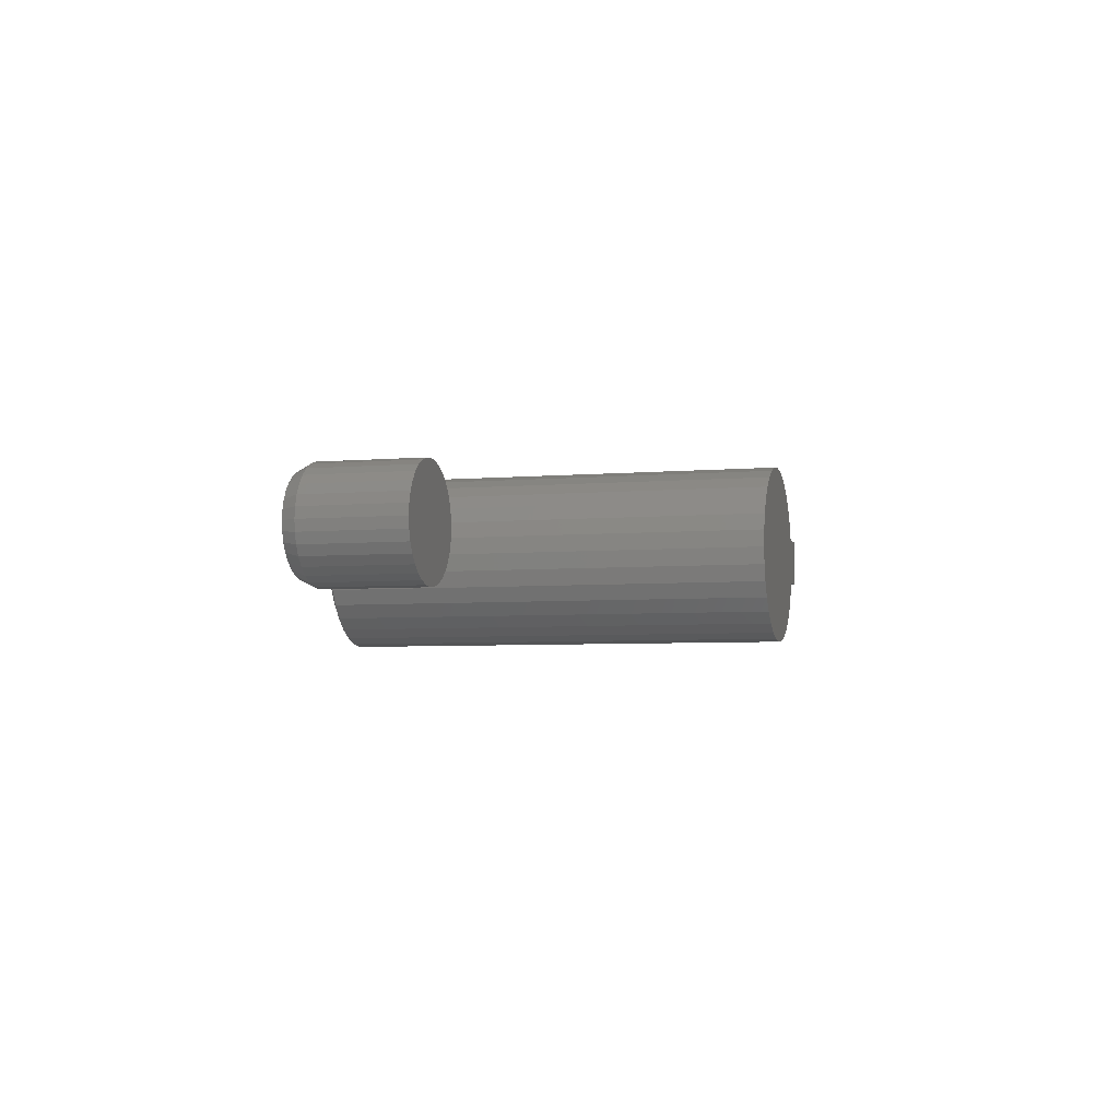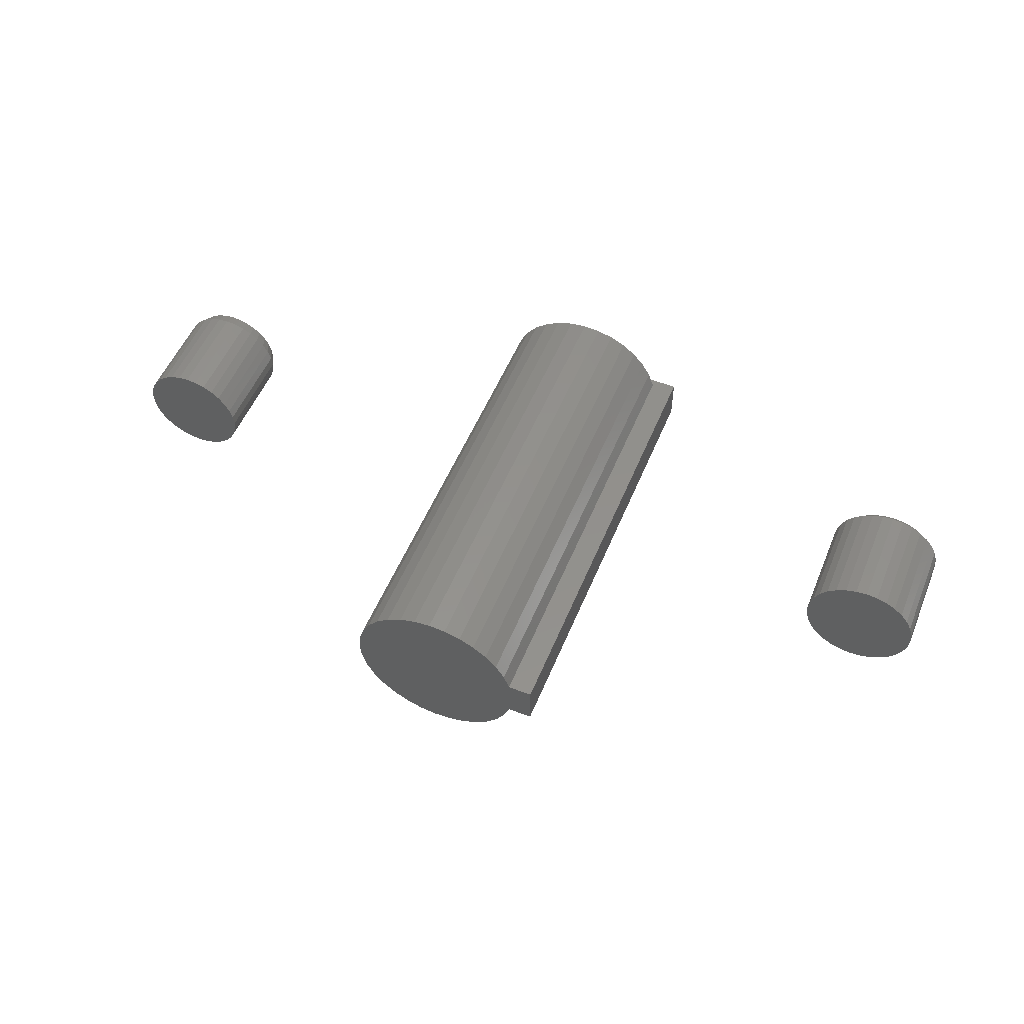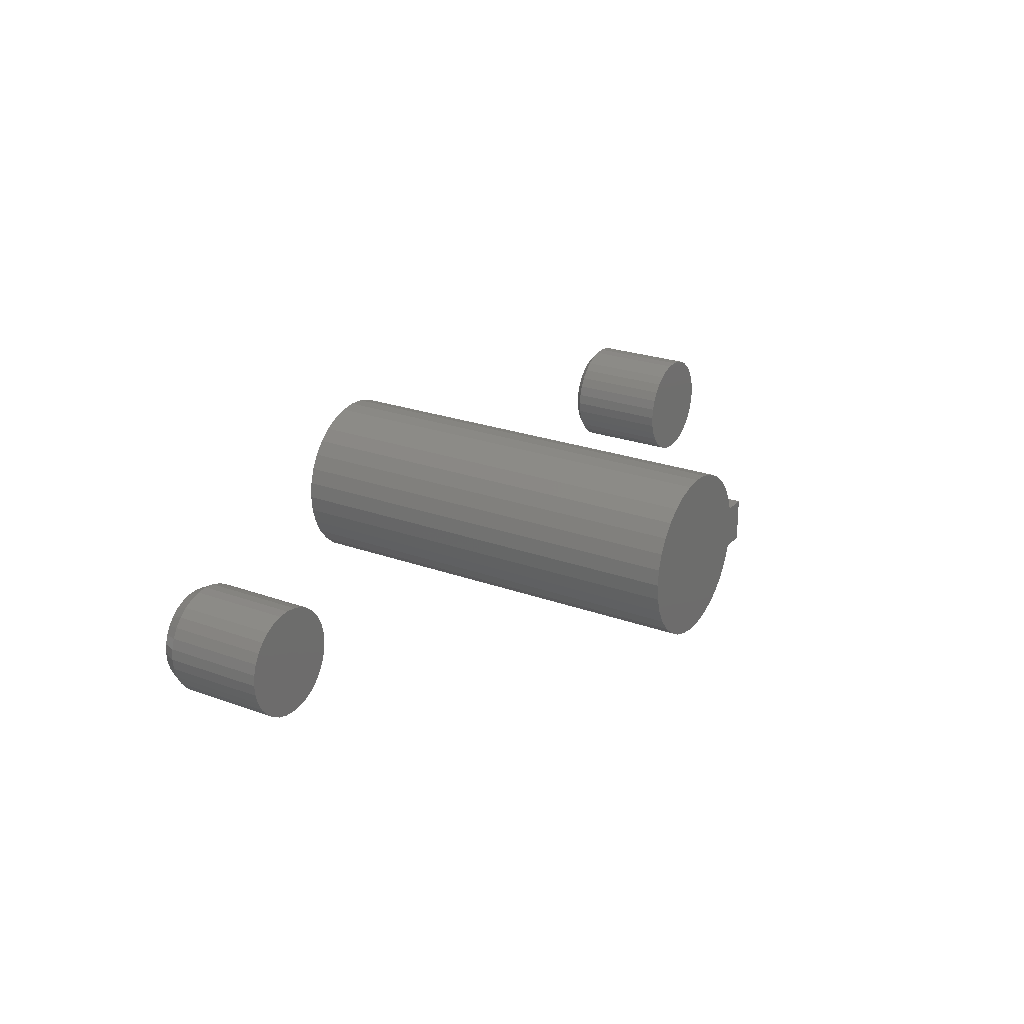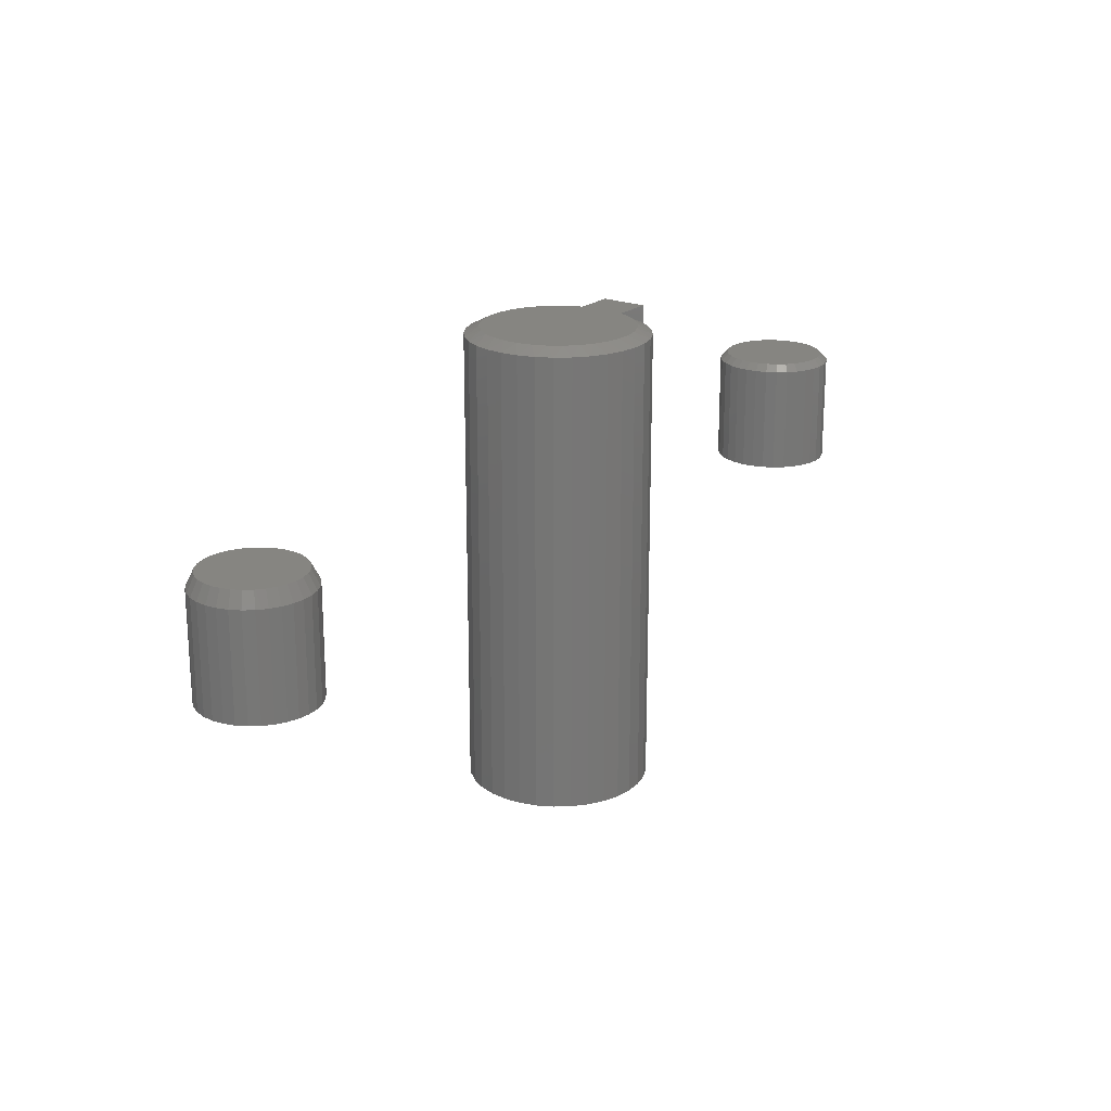
<metadata>
{"format":"stl","ext":"stl","renderer":"f3d","projection":"perspective","resolution":1024,"background":"white","views":[{"elev":-5.1,"azim":105.3,"up":"+Y"},{"elev":53.2,"azim":-157.8,"up":"+Y"},{"elev":23.7,"azim":121.3,"up":"+Y"},{"elev":20.8,"azim":125.9,"up":"+Z"}]}
</metadata>
<code>
# stl→obj: 288 verts, 564 faces
v 0.3185 0.2742 0
v 0.3084 0.2732 0
v 0.2986 0.2702 0
v 0.3286 0.2732 0
v 0.3384 0.2702 0
v 0.2897 0.2654 0
v 0.3473 0.2654 0
v 0.2818 0.259 0
v 0.3552 0.259 0
v 0.2754 0.2511 0
v 0.3616 0.2511 0
v 0.2706 0.2421 0
v 0.3664 0.2421 0
v 0.2676 0.2324 0
v 0.3694 0.2324 0
v 0.3694 0.2122 0
v 0.2706 0.2024 0
v 0.3664 0.2024 0
v 0.2754 0.1935 0
v 0.3616 0.1935 0
v 0.2818 0.1856 0
v 0.3552 0.1856 0
v 0.2897 0.1791 0
v 0.3473 0.1791 0
v 0.2986 0.1743 0
v 0.3384 0.1743 0
v 0.3084 0.1714 0
v 0.3185 0.1704 0
v 0.3286 0.1714 0
v 0.3704 0.2223 0
v 0.2666 0.2223 0
v 0.2676 0.2122 0
v 0.3782 0.2223 -0.125
v 0.3782 0.2223 -0.01562
v 0.3771 0.2106 -0.125
v 0.3771 0.2106 -0.01562
v 0.3737 0.1994 -0.125
v 0.3737 0.1994 -0.01562
v 0.3681 0.1891 -0.125
v 0.3681 0.1891 -0.01562
v 0.3607 0.1801 -0.125
v 0.3607 0.1801 -0.01562
v 0.3517 0.1726 -0.125
v 0.3517 0.1726 -0.01562
v 0.3414 0.1671 -0.125
v 0.3414 0.1671 -0.01562
v 0.3302 0.1637 -0.125
v 0.3302 0.1637 -0.01562
v 0.3185 0.1626 -0.125
v 0.3185 0.1626 -0.01562
v 0.3069 0.1637 -0.125
v 0.3069 0.1637 -0.01562
v 0.2957 0.1671 -0.125
v 0.2957 0.1671 -0.01562
v 0.2853 0.1726 -0.125
v 0.2853 0.1726 -0.01562
v 0.2763 0.1801 -0.125
v 0.2763 0.1801 -0.01562
v 0.2689 0.1891 -0.125
v 0.2689 0.1891 -0.01562
v 0.2633 0.1994 -0.125
v 0.2633 0.1994 -0.01562
v 0.2599 0.2106 -0.125
v 0.2599 0.2106 -0.01562
v 0.2588 0.2223 -0.125
v 0.2588 0.2223 -0.01562
v 0.2599 0.2339 -0.125
v 0.2599 0.2339 -0.01562
v 0.2633 0.2451 -0.125
v 0.2633 0.2451 -0.01562
v 0.2689 0.2555 -0.125
v 0.2689 0.2555 -0.01562
v 0.2763 0.2645 -0.125
v 0.2763 0.2645 -0.01562
v 0.2853 0.2719 -0.125
v 0.2853 0.2719 -0.01562
v 0.2957 0.2774 -0.125
v 0.2957 0.2774 -0.01562
v 0.3069 0.2808 -0.125
v 0.3069 0.2808 -0.01562
v 0.3185 0.282 -0.125
v 0.3185 0.282 -0.01562
v 0.3302 0.2808 -0.125
v 0.3302 0.2808 -0.01562
v 0.3414 0.2774 -0.125
v 0.3414 0.2774 -0.01562
v 0.3517 0.2719 -0.125
v 0.3517 0.2719 -0.01562
v 0.3607 0.2645 -0.125
v 0.3607 0.2645 -0.01562
v 0.3681 0.2555 -0.125
v 0.3681 0.2555 -0.01562
v 0.3737 0.2451 -0.125
v 0.3737 0.2451 -0.01562
v 0.3771 0.2339 -0.125
v 0.3771 0.2339 -0.01562
v -0.5847 0.2825 0
v -0.5631 0.2825 0
v -0.5739 0.2836 0
v -0.5951 0.2793 0
v -0.5528 0.2793 0
v -0.6047 0.2742 0
v -0.5432 0.2742 0
v -0.6131 0.2673 0
v -0.5348 0.2673 0
v -0.6199 0.259 0
v -0.5279 0.259 0
v -0.6251 0.2494 0
v -0.5228 0.2494 0
v -0.5228 0.207 0
v -0.6199 0.1975 0
v -0.5279 0.1975 0
v -0.6131 0.1891 0
v -0.5348 0.1891 0
v -0.6047 0.1822 0
v -0.5432 0.1822 0
v -0.5951 0.1771 0
v -0.5528 0.1771 0
v -0.5847 0.1739 0
v -0.5631 0.1739 0
v -0.5739 0.1729 0
v -0.5196 0.239 0
v -0.6282 0.239 0
v -0.5186 0.2282 0
v -0.6293 0.2282 0
v -0.5196 0.2174 0
v -0.6282 0.2174 0
v -0.6251 0.207 0
v -0.5108 0.2282 -0.125
v -0.5108 0.2282 -0.007812
v -0.512 0.2159 -0.125
v -0.512 0.2159 -0.007812
v -0.5156 0.204 -0.125
v -0.5156 0.204 -0.007812
v -0.5214 0.1931 -0.125
v -0.5214 0.1931 -0.007812
v -0.5293 0.1835 -0.125
v -0.5293 0.1835 -0.007812
v -0.5388 0.1757 -0.125
v -0.5388 0.1757 -0.007812
v -0.5498 0.1699 -0.125
v -0.5498 0.1699 -0.007812
v -0.5616 0.1663 -0.125
v -0.5616 0.1663 -0.007812
v -0.5739 0.165 -0.125
v -0.5739 0.165 -0.007812
v -0.5863 0.1663 -0.125
v -0.5863 0.1663 -0.007812
v -0.5981 0.1699 -0.125
v -0.5981 0.1699 -0.007812
v -0.609 0.1757 -0.125
v -0.609 0.1757 -0.007812
v -0.6186 0.1835 -0.125
v -0.6186 0.1835 -0.007812
v -0.6264 0.1931 -0.125
v -0.6264 0.1931 -0.007812
v -0.6323 0.204 -0.125
v -0.6323 0.204 -0.007812
v -0.6359 0.2159 -0.125
v -0.6359 0.2159 -0.007812
v -0.6371 0.2282 -0.125
v -0.6371 0.2282 -0.007812
v -0.6359 0.2405 -0.125
v -0.6359 0.2405 -0.007812
v -0.6323 0.2524 -0.125
v -0.6323 0.2524 -0.007812
v -0.6264 0.2633 -0.125
v -0.6264 0.2633 -0.007812
v -0.6186 0.2729 -0.125
v -0.6186 0.2729 -0.007812
v -0.609 0.2807 -0.125
v -0.609 0.2807 -0.007812
v -0.5981 0.2866 -0.125
v -0.5981 0.2866 -0.007812
v -0.5863 0.2902 -0.125
v -0.5863 0.2902 -0.007812
v -0.5739 0.2914 -0.125
v -0.5739 0.2914 -0.007812
v -0.5616 0.2902 -0.125
v -0.5616 0.2902 -0.007812
v -0.5498 0.2866 -0.125
v -0.5498 0.2866 -0.007812
v -0.5388 0.2807 -0.125
v -0.5388 0.2807 -0.007812
v -0.5293 0.2729 -0.125
v -0.5293 0.2729 -0.007812
v -0.5214 0.2633 -0.125
v -0.5214 0.2633 -0.007812
v -0.5156 0.2524 -0.125
v -0.5156 0.2524 -0.007812
v -0.512 0.2405 -0.125
v -0.512 0.2405 -0.007812
v -0.2541 0.2512 -0.375
v -0.2541 0.2019 -0.375
v -0.2541 0.2512 0.125
v -0.2541 0.2019 0.125
v -0.0534 0.2345 0.125
v -0.05648 0.25 0.125
v -0.1256 0.3073 0.125
v -0.1415 0.3074 0.125
v -0.157 0.3045 0.125
v -0.1101 0.3041 0.125
v -0.1717 0.2985 0.125
v -0.09554 0.2979 0.125
v -0.185 0.2899 0.125
v -0.08242 0.2891 0.125
v -0.08242 0.164 0.125
v -0.1717 0.1546 0.125
v -0.09554 0.1552 0.125
v -0.157 0.1487 0.125
v -0.1101 0.149 0.125
v -0.1415 0.1457 0.125
v -0.1256 0.1458 0.125
v -0.2115 0.2019 0.125
v -0.05648 0.2031 0.125
v -0.0534 0.2186 0.125
v -0.07127 0.2778 0.125
v -0.1963 0.2788 0.125
v -0.06251 0.2647 0.125
v -0.2053 0.2658 0.125
v -0.2115 0.2512 0.125
v -0.06251 0.1885 0.125
v -0.2053 0.1873 0.125
v -0.07127 0.1753 0.125
v -0.1963 0.1743 0.125
v -0.185 0.1632 0.125
v -0.2278 0.2512 -0.375
v -0.2278 0.2512 0.1172
v -0.2214 0.2687 -0.375
v -0.2214 0.2687 0.1172
v -0.2117 0.2845 -0.375
v -0.2117 0.2845 0.1172
v -0.1992 0.2983 -0.375
v -0.1992 0.2983 0.1172
v -0.1843 0.3094 -0.375
v -0.1843 0.3094 0.1172
v -0.1675 0.3174 -0.375
v -0.1675 0.3174 0.1172
v -0.1496 0.3221 -0.375
v -0.1496 0.3221 0.1172
v -0.131 0.3233 -0.375
v -0.131 0.3233 0.1172
v -0.1126 0.3209 -0.375
v -0.1126 0.3209 0.1172
v -0.09497 0.3151 -0.375
v -0.09497 0.3151 0.1172
v -0.07878 0.3059 -0.375
v -0.07878 0.3059 0.1172
v -0.06463 0.2939 -0.375
v -0.06463 0.2939 0.1172
v -0.05305 0.2794 -0.375
v -0.05305 0.2794 0.1172
v -0.04446 0.2629 -0.375
v -0.04446 0.2629 0.1172
v -0.03918 0.2451 -0.375
v -0.03918 0.2451 0.1172
v -0.03739 0.2266 -0.375
v -0.03739 0.2266 0.1172
v -0.03918 0.2081 -0.375
v -0.03918 0.2081 0.1172
v -0.04446 0.1903 -0.375
v -0.04446 0.1903 0.1172
v -0.05305 0.1738 -0.375
v -0.05305 0.1738 0.1172
v -0.06463 0.1592 -0.375
v -0.06463 0.1592 0.1172
v -0.07878 0.1472 -0.375
v -0.07878 0.1472 0.1172
v -0.09497 0.1381 -0.375
v -0.09497 0.1381 0.1172
v -0.1126 0.1322 -0.375
v -0.1126 0.1322 0.1172
v -0.131 0.1298 -0.375
v -0.131 0.1298 0.1172
v -0.1496 0.131 -0.375
v -0.1496 0.131 0.1172
v -0.1675 0.1357 -0.375
v -0.1675 0.1357 0.1172
v -0.1843 0.1437 -0.375
v -0.1843 0.1437 0.1172
v -0.1992 0.1548 -0.375
v -0.1992 0.1548 0.1172
v -0.2117 0.1686 -0.375
v -0.2117 0.1686 0.1172
v -0.2214 0.1845 -0.375
v -0.2214 0.1845 0.1172
v -0.2278 0.2019 -0.375
v -0.2278 0.2019 0.1172
f 1 2 3
f 4 1 3
f 4 3 5
f 5 3 6
f 5 6 7
f 7 6 8
f 7 8 9
f 9 8 10
f 9 10 11
f 11 10 12
f 11 12 13
f 13 12 14
f 13 14 15
f 16 17 18
f 18 17 19
f 18 19 20
f 20 19 21
f 20 21 22
f 22 21 23
f 22 23 24
f 24 23 25
f 24 25 26
f 26 25 27
f 26 27 28
f 26 28 29
f 15 14 30
f 30 14 31
f 30 31 16
f 16 31 32
f 16 32 17
f 33 34 35
f 35 34 36
f 35 36 37
f 37 36 38
f 37 38 39
f 39 38 40
f 39 40 41
f 41 40 42
f 41 42 43
f 43 42 44
f 43 44 45
f 45 44 46
f 45 46 47
f 47 46 48
f 47 48 49
f 49 48 50
f 49 50 51
f 51 50 52
f 51 52 53
f 53 52 54
f 53 54 55
f 55 54 56
f 55 56 57
f 57 56 58
f 57 58 59
f 59 58 60
f 59 60 61
f 61 60 62
f 61 62 63
f 63 62 64
f 63 64 65
f 65 64 66
f 65 66 67
f 67 66 68
f 67 68 69
f 69 68 70
f 69 70 71
f 71 70 72
f 71 72 73
f 73 72 74
f 73 74 75
f 75 74 76
f 75 76 77
f 77 76 78
f 77 78 79
f 79 78 80
f 79 80 81
f 81 80 82
f 81 82 83
f 83 82 84
f 83 84 85
f 85 84 86
f 85 86 87
f 87 86 88
f 87 88 89
f 89 88 90
f 89 90 91
f 91 90 92
f 91 92 93
f 93 92 94
f 93 94 95
f 95 94 96
f 95 96 33
f 33 96 34
f 31 14 66
f 14 68 66
f 34 96 30
f 96 15 30
f 96 94 13
f 15 96 13
f 94 92 11
f 13 94 11
f 92 90 9
f 11 92 9
f 90 88 7
f 9 90 7
f 88 86 5
f 7 88 5
f 86 84 4
f 5 86 4
f 84 82 1
f 4 84 1
f 82 80 2
f 1 82 2
f 80 78 3
f 2 80 3
f 78 76 6
f 3 78 6
f 76 74 8
f 6 76 8
f 74 72 10
f 8 74 10
f 72 70 12
f 10 72 12
f 14 70 68
f 12 70 14
f 30 16 34
f 16 36 34
f 66 64 31
f 64 32 31
f 64 62 17
f 32 64 17
f 62 60 19
f 17 62 19
f 60 58 21
f 19 60 21
f 58 56 23
f 21 58 23
f 56 54 25
f 23 56 25
f 54 52 27
f 25 54 27
f 52 50 28
f 27 52 28
f 50 48 29
f 28 50 29
f 48 46 26
f 29 48 26
f 46 44 24
f 26 46 24
f 44 42 22
f 24 44 22
f 42 40 20
f 22 42 20
f 40 38 18
f 20 40 18
f 16 38 36
f 18 38 16
f 81 83 79
f 77 79 83
f 85 77 83
f 75 77 85
f 87 75 85
f 73 75 87
f 89 73 87
f 71 73 89
f 91 71 89
f 69 71 91
f 93 69 91
f 39 59 37
f 57 59 39
f 41 57 39
f 55 57 41
f 43 55 41
f 53 55 43
f 45 53 43
f 51 53 45
f 47 51 45
f 49 51 47
f 59 61 37
f 37 61 63
f 37 63 35
f 35 63 65
f 35 65 33
f 33 65 67
f 33 67 95
f 95 67 69
f 95 69 93
f 97 98 99
f 98 97 100
f 98 100 101
f 101 100 102
f 101 102 103
f 103 102 104
f 103 104 105
f 105 104 106
f 105 106 107
f 107 106 108
f 107 108 109
f 110 111 112
f 112 111 113
f 112 113 114
f 114 113 115
f 114 115 116
f 116 115 117
f 116 117 118
f 118 117 119
f 118 119 120
f 120 119 121
f 109 108 122
f 122 108 123
f 122 123 124
f 124 123 125
f 124 125 126
f 126 125 127
f 126 127 110
f 110 127 128
f 110 128 111
f 129 130 131
f 131 130 132
f 131 132 133
f 133 132 134
f 133 134 135
f 135 134 136
f 135 136 137
f 137 136 138
f 137 138 139
f 139 138 140
f 139 140 141
f 141 140 142
f 141 142 143
f 143 142 144
f 143 144 145
f 145 144 146
f 145 146 147
f 147 146 148
f 147 148 149
f 149 148 150
f 149 150 151
f 151 150 152
f 151 152 153
f 153 152 154
f 153 154 155
f 155 154 156
f 155 156 157
f 157 156 158
f 157 158 159
f 159 158 160
f 159 160 161
f 161 160 162
f 161 162 163
f 163 162 164
f 163 164 165
f 165 164 166
f 165 166 167
f 167 166 168
f 167 168 169
f 169 168 170
f 169 170 171
f 171 170 172
f 171 172 173
f 173 172 174
f 173 174 175
f 175 174 176
f 175 176 177
f 177 176 178
f 177 178 179
f 179 178 180
f 179 180 181
f 181 180 182
f 181 182 183
f 183 182 184
f 183 184 185
f 185 184 186
f 185 186 187
f 187 186 188
f 187 188 189
f 189 188 190
f 189 190 191
f 191 190 192
f 191 192 129
f 129 192 130
f 125 123 162
f 123 164 162
f 130 192 124
f 192 122 124
f 192 190 109
f 122 192 109
f 188 186 107
f 107 190 188
f 109 190 107
f 184 182 101
f 103 184 101
f 103 105 184
f 180 178 98
f 98 182 180
f 101 182 98
f 176 174 100
f 97 176 100
f 97 99 176
f 172 170 102
f 102 174 172
f 100 174 102
f 168 166 108
f 106 168 108
f 106 104 168
f 123 166 164
f 108 166 123
f 105 107 186
f 186 184 105
f 99 98 178
f 178 176 99
f 104 102 170
f 170 168 104
f 124 126 130
f 126 132 130
f 162 160 125
f 160 127 125
f 160 158 128
f 127 160 128
f 156 154 111
f 111 158 156
f 128 158 111
f 152 150 117
f 115 152 117
f 115 113 152
f 148 146 119
f 119 150 148
f 117 150 119
f 144 142 118
f 120 144 118
f 120 121 144
f 140 138 116
f 116 142 140
f 118 142 116
f 136 134 110
f 112 136 110
f 112 114 136
f 126 134 132
f 110 134 126
f 113 111 154
f 154 152 113
f 121 119 146
f 146 144 121
f 114 116 138
f 138 136 114
f 177 179 175
f 173 175 179
f 181 173 179
f 171 173 181
f 183 171 181
f 169 171 183
f 185 169 183
f 167 169 185
f 187 167 185
f 137 153 135
f 151 153 137
f 139 151 137
f 149 151 139
f 141 149 139
f 147 149 141
f 143 147 141
f 145 147 143
f 153 155 135
f 135 155 157
f 135 157 133
f 133 157 159
f 133 159 131
f 131 159 161
f 131 161 129
f 129 161 163
f 129 163 191
f 191 163 165
f 191 165 189
f 189 165 167
f 189 167 187
f 193 194 195
f 195 194 196
f 195 197 198
f 199 200 201
f 199 201 202
f 202 201 203
f 202 203 204
f 204 203 205
f 204 205 206
f 207 208 209
f 209 208 210
f 209 210 211
f 211 210 212
f 211 212 213
f 196 214 215
f 196 215 216
f 196 216 197
f 196 197 195
f 206 205 217
f 217 205 218
f 217 218 219
f 219 218 220
f 219 220 198
f 198 220 221
f 198 221 195
f 215 214 222
f 222 214 223
f 222 223 224
f 224 223 225
f 224 225 207
f 207 225 226
f 207 226 208
f 227 228 229
f 229 228 230
f 229 230 231
f 231 230 232
f 231 232 233
f 233 232 234
f 233 234 235
f 235 234 236
f 235 236 237
f 237 236 238
f 237 238 239
f 239 238 240
f 239 240 241
f 241 240 242
f 241 242 243
f 243 242 244
f 243 244 245
f 245 244 246
f 245 246 247
f 247 246 248
f 247 248 249
f 249 248 250
f 249 250 251
f 251 250 252
f 251 252 253
f 253 252 254
f 253 254 255
f 255 254 256
f 255 256 257
f 257 256 258
f 257 258 259
f 259 258 260
f 259 260 261
f 261 260 262
f 261 262 263
f 263 262 264
f 263 264 265
f 265 264 266
f 265 266 267
f 267 266 268
f 267 268 269
f 269 268 270
f 269 270 271
f 271 270 272
f 271 272 273
f 273 272 274
f 273 274 275
f 275 274 276
f 275 276 277
f 277 276 278
f 277 278 279
f 279 278 280
f 279 280 281
f 281 280 282
f 281 282 283
f 283 282 284
f 283 284 285
f 285 284 286
f 285 286 287
f 287 286 288
f 227 193 228
f 228 193 195
f 228 195 221
f 194 287 196
f 196 287 288
f 196 288 214
f 288 286 214
f 286 223 214
f 282 280 226
f 225 282 226
f 225 284 282
f 223 284 225
f 223 286 284
f 278 276 210
f 208 278 210
f 208 280 278
f 226 280 208
f 272 211 213
f 213 274 272
f 212 274 213
f 212 276 274
f 210 276 212
f 268 207 209
f 209 270 268
f 211 270 209
f 211 272 270
f 264 262 222
f 224 264 222
f 224 266 264
f 207 266 224
f 207 268 266
f 258 197 216
f 216 260 258
f 215 260 216
f 215 262 260
f 222 262 215
f 254 219 198
f 198 256 254
f 197 256 198
f 197 258 256
f 250 206 217
f 217 252 250
f 219 252 217
f 219 254 252
f 244 199 202
f 202 246 244
f 204 246 202
f 204 248 246
f 206 248 204
f 206 250 248
f 240 201 200
f 200 242 240
f 199 242 200
f 199 244 242
f 236 205 203
f 203 238 236
f 201 238 203
f 201 240 238
f 232 230 218
f 218 234 232
f 205 234 218
f 205 236 234
f 228 221 220
f 228 220 218
f 228 218 230
f 239 241 243
f 243 237 239
f 245 237 243
f 235 237 245
f 247 235 245
f 269 277 279
f 277 269 271
f 271 275 277
f 273 275 271
f 194 193 255
f 194 255 257
f 194 257 259
f 194 259 287
f 193 227 255
f 255 227 229
f 255 229 253
f 253 229 231
f 253 231 251
f 251 231 233
f 251 233 249
f 249 233 235
f 249 235 247
f 269 279 267
f 267 279 281
f 267 281 265
f 265 281 283
f 265 283 263
f 263 283 285
f 263 285 261
f 261 285 287
f 261 287 259

</code>
